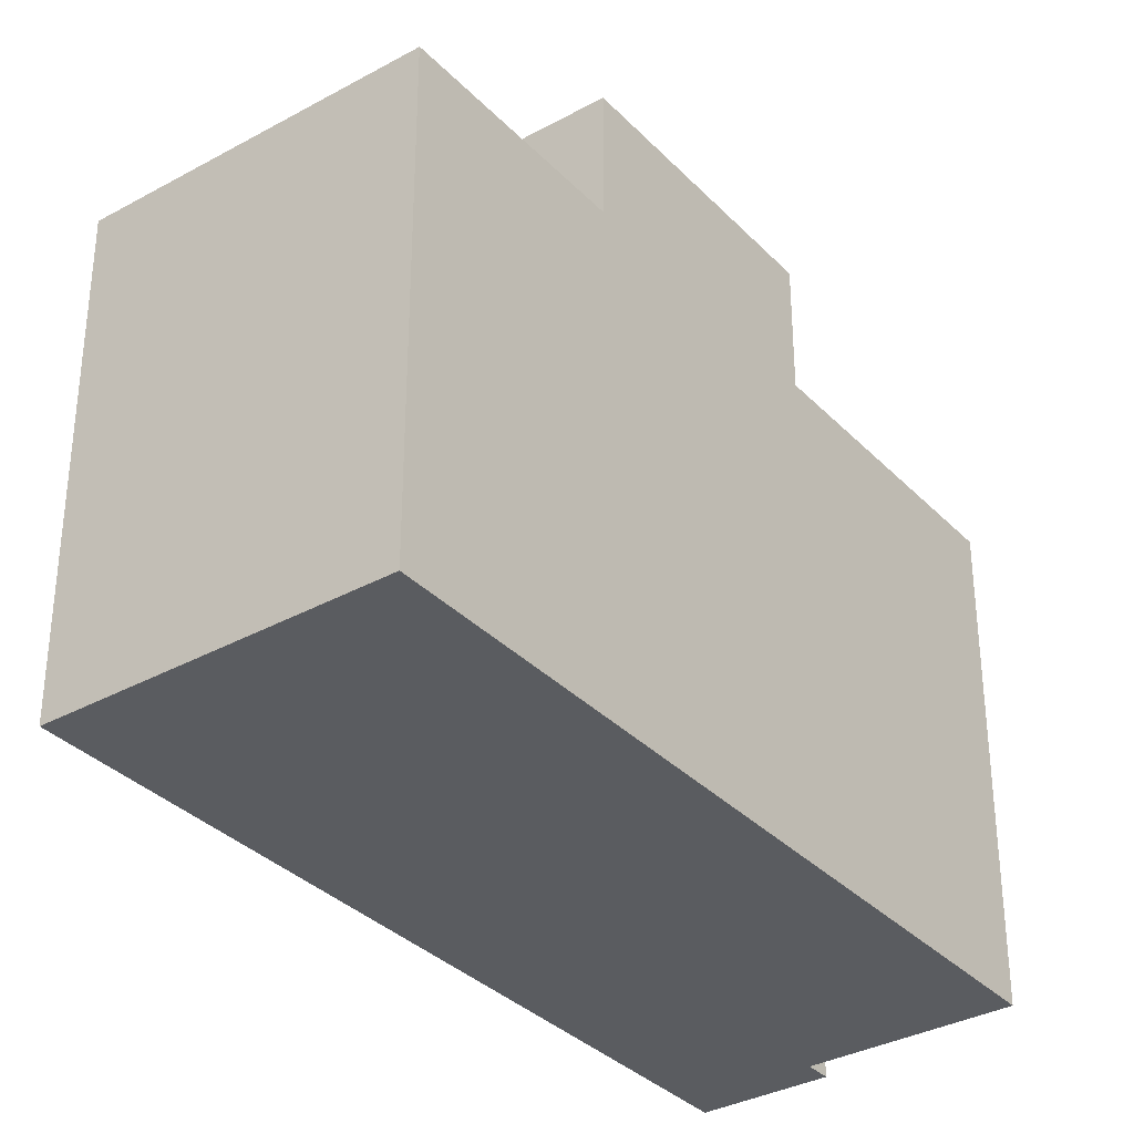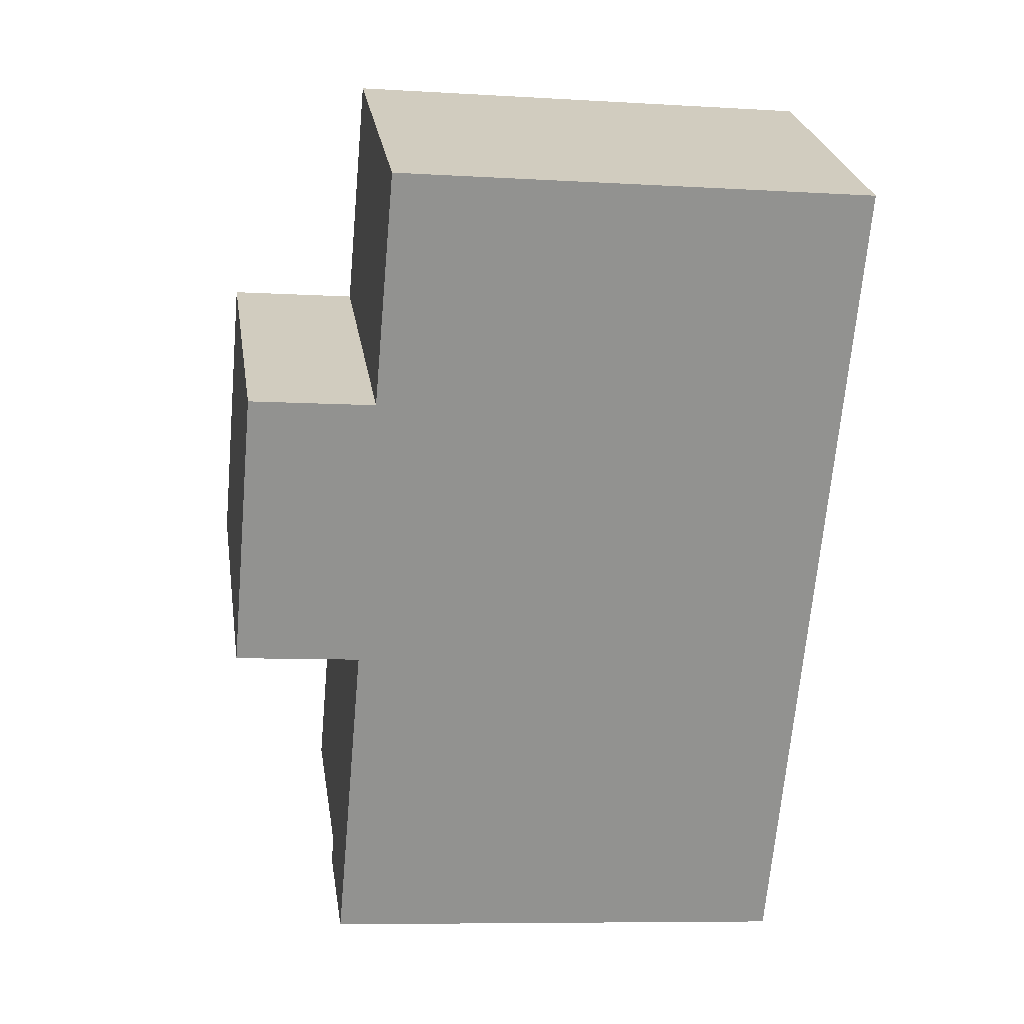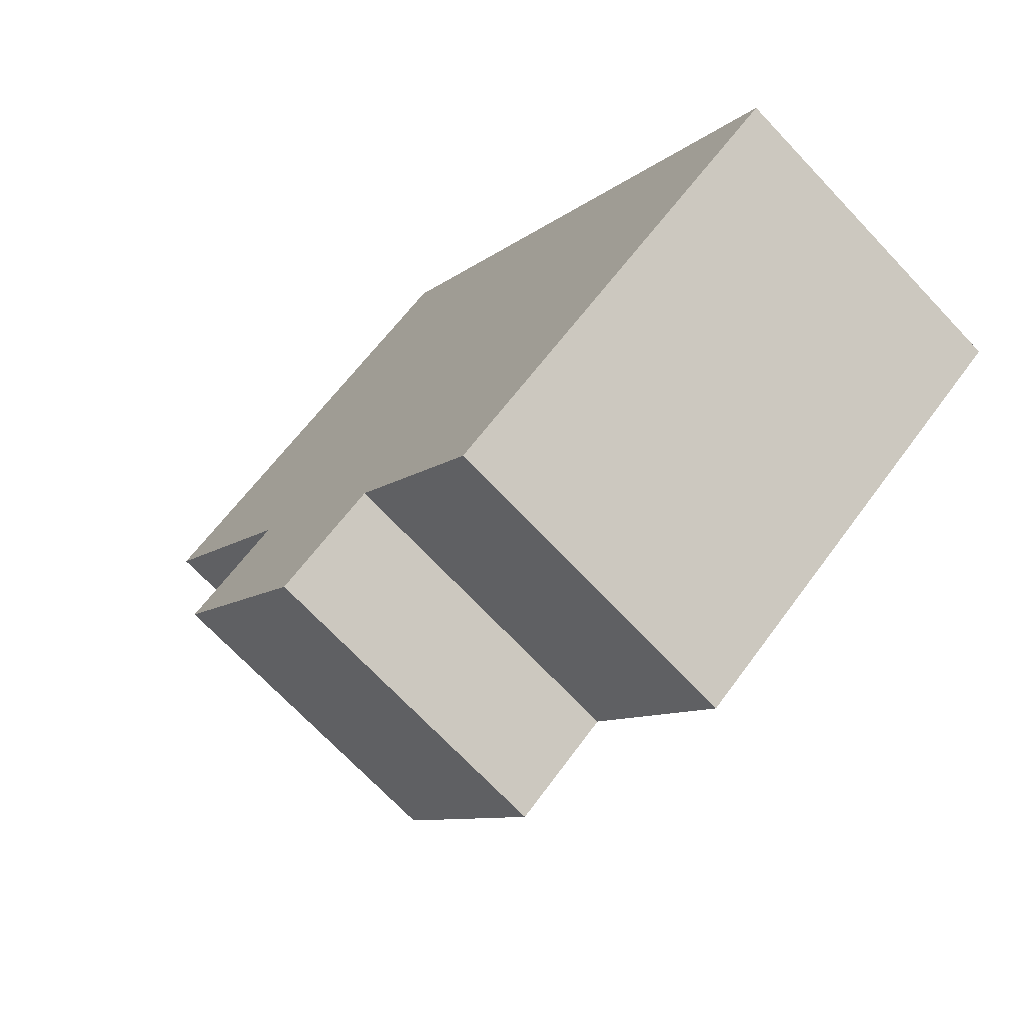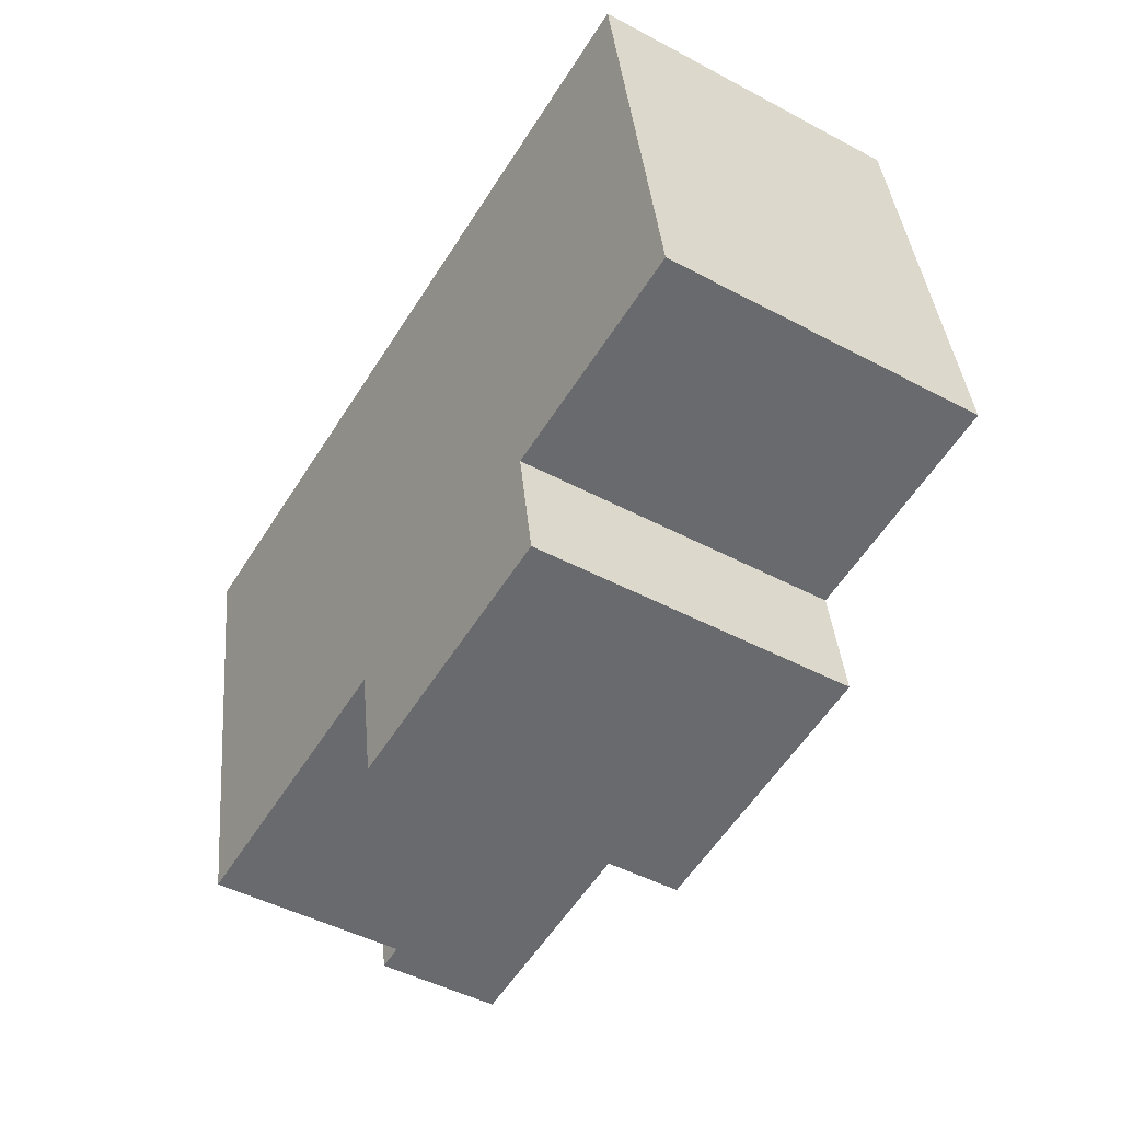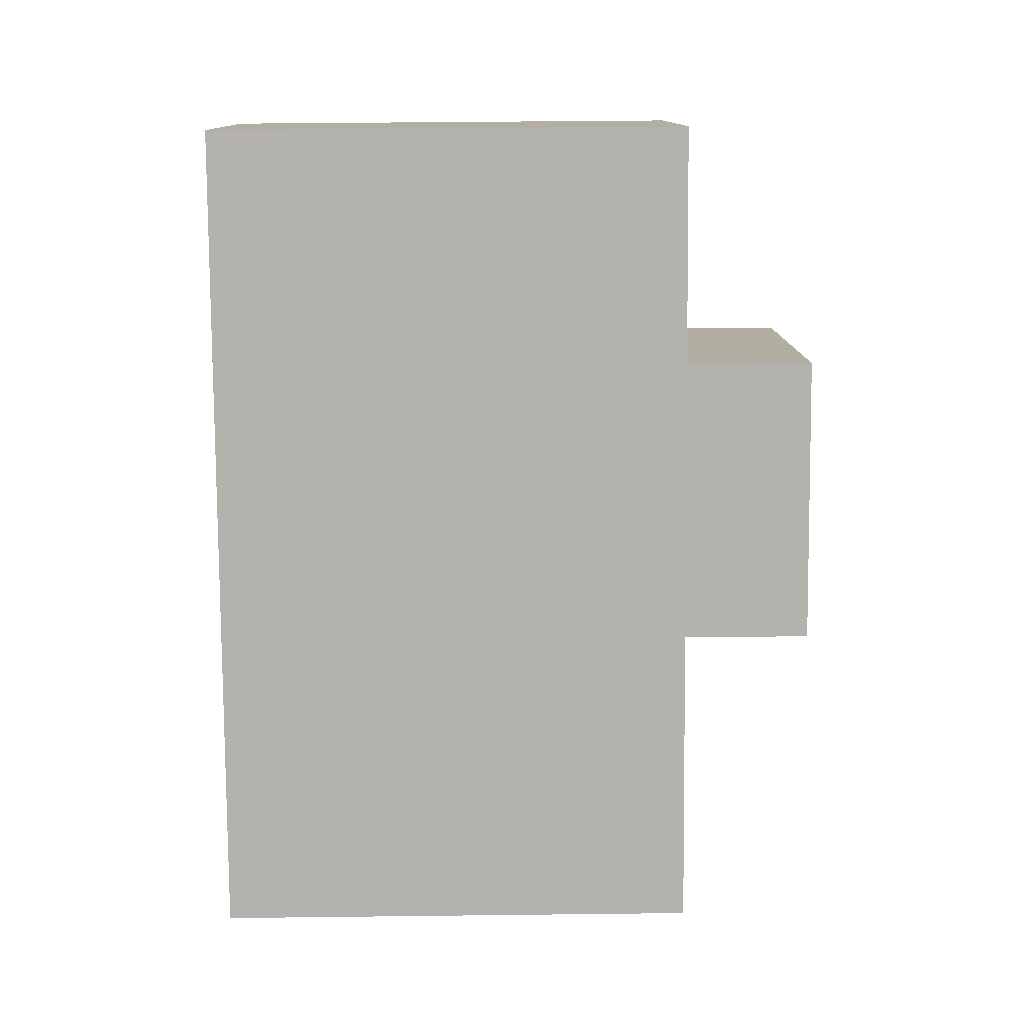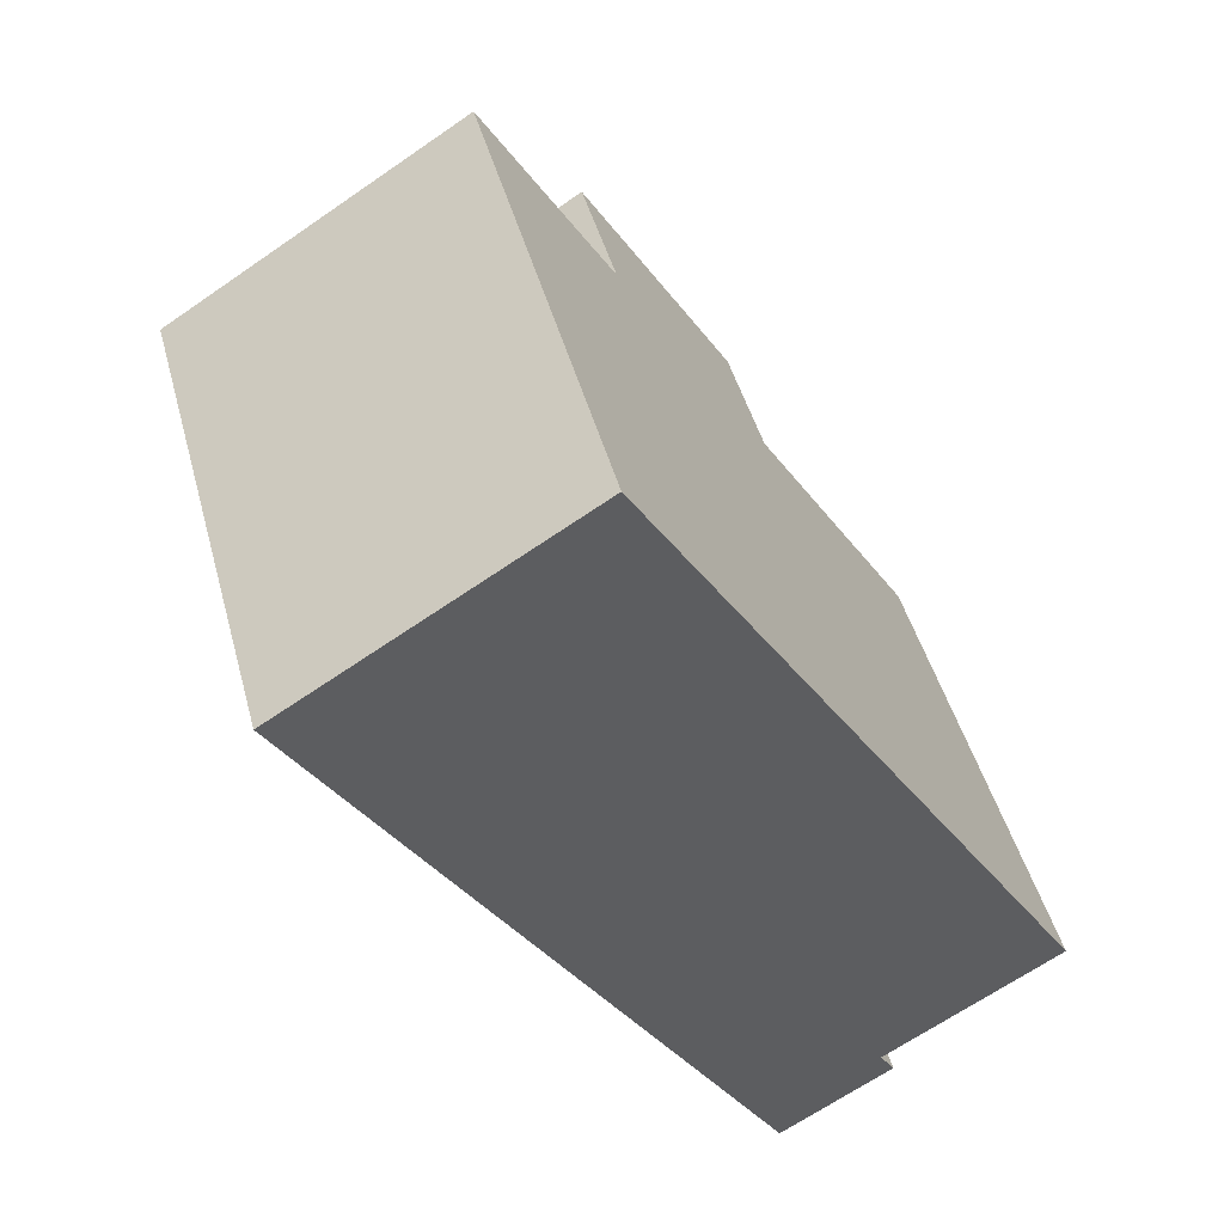
<metadata>
{"format":"obj","ext":"obj","renderer":"f3d","projection":"perspective","resolution":1024,"background":"white","views":[{"elev":-34.2,"azim":4.9,"up":"+Y"},{"elev":-7.9,"azim":-99.6,"up":"+Z"},{"elev":61.6,"azim":-144.2,"up":"+Z"},{"elev":37.2,"azim":175.0,"up":"+Z"},{"elev":42.5,"azim":89.2,"up":"+Z"},{"elev":46.1,"azim":-14.9,"up":"+Z"}]}
</metadata>
<code>
v -1.721 4.355 -3.65
v 4.076 4.356 -0.06119
v 3.745 4.355 -7.435
v -1.721 4.355 -3.65
v 3.745 4.355 -7.435
v 1.778 4.355 -9.301
v 1.778 4.355 -9.301
v 3.745 4.355 -7.435
v 4.035 4.355 -7.904
v 3.745 4.355 -7.435
v 4.076 4.356 -0.06119
v 7.285 4.356 -5.243
v -2.55 6.922 0.926
v -1.1 6.922 1.823
v -0.3412 6.922 0.5971
v -1.79 6.922 -0.3003
v -1.79 6.922 -0.3003
v -0.3412 6.922 0.5971
v 0.418 6.922 -0.6293
v -1.031 6.922 -1.527
v -1.1 6.922 1.823
v 0.3488 6.922 2.721
v 1.108 6.922 1.494
v -0.3412 6.922 0.5971
v -0.3412 6.922 0.5971
v 1.108 6.922 1.494
v 1.867 6.922 0.268
v 0.418 6.922 -0.6293
v -4.758 6.922 1.255
v -1.1 6.922 1.823
v -2.55 6.922 0.926
v -4.758 6.922 1.255
v 1.039 6.921 4.845
v -1.1 6.922 1.823
v -4.758 6.922 1.255
v -2.55 6.922 0.926
v -1.79 6.922 -0.3003
v -1.79 6.922 -0.3003
v -1.031 6.922 -1.527
v -1.721 6.922 -3.65
v -4.758 6.922 1.255
v -1.79 6.922 -0.3003
v -1.721 6.922 -3.65
v -1.721 6.922 -3.65
v -1.031 6.922 -1.527
v 0.418 6.922 -0.6293
v 0.3488 6.922 2.721
v 1.039 6.921 4.845
v 1.108 6.922 1.494
v -1.1 6.922 1.823
v 1.039 6.921 4.845
v 0.3488 6.922 2.721
v 1.039 6.921 4.845
v 4.076 6.922 -0.06119
v 1.108 6.922 1.494
v 0.418 6.922 -0.6293
v 1.867 6.922 0.268
v 4.076 6.922 -0.06119
v 1.108 6.922 1.494
v 4.076 6.922 -0.06119
v 1.867 6.922 0.268
v -1.721 6.922 -3.65
v 0.418 6.922 -0.6293
v 4.076 6.922 -0.06119
v -5.21 4.356 5.223
v -3.761 4.356 6.121
v -3.127 4.356 5.097
v -4.576 4.356 4.2
v -4.576 4.356 4.2
v -3.127 4.356 5.097
v -2.493 4.356 4.073
v -3.943 4.356 3.176
v -3.761 4.356 6.121
v -2.312 4.356 7.018
v -1.678 4.356 5.994
v -3.127 4.356 5.097
v -3.127 4.356 5.097
v -1.678 4.356 5.994
v -1.044 4.356 4.971
v -2.493 4.356 4.073
v -7.293 4.356 5.35
v -3.761 4.356 6.121
v -5.21 4.356 5.223
v -7.293 4.356 5.35
v -1.496 4.356 8.939
v -3.761 4.356 6.121
v -7.293 4.356 5.35
v -5.21 4.356 5.223
v -4.576 4.356 4.2
v -4.758 4.356 1.255
v -4.576 4.356 4.2
v -3.943 4.356 3.176
v -7.293 4.356 5.35
v -4.576 4.356 4.2
v -4.758 4.356 1.255
v -4.758 4.356 1.255
v -3.943 4.356 3.176
v -2.493 4.356 4.073
v -2.312 4.356 7.018
v -1.496 4.356 8.939
v -1.678 4.356 5.994
v -3.761 4.356 6.121
v -1.496 4.356 8.939
v -2.312 4.356 7.018
v -1.678 4.356 5.994
v -1.496 4.356 8.939
v 1.039 4.355 4.845
v -2.493 4.356 4.073
v -1.044 4.356 4.971
v 1.039 4.355 4.845
v -1.678 4.356 5.994
v 1.039 4.355 4.845
v -1.044 4.356 4.971
v -4.758 4.356 1.255
v -2.493 4.356 4.073
v 1.039 4.355 4.845
v -1.721 4.355 -3.65
v 1.778 4.355 -9.301
v 1.778 -5.372 -9.301
v -1.721 -5.372 -3.65
v -4.758 6.922 1.255
v -1.721 6.922 -3.65
v -1.721 4.355 -3.65
v -4.758 4.356 1.255
v -4.758 4.356 1.255
v -1.721 4.355 -3.65
v -1.721 -5.372 -3.65
v -4.758 -5.372 1.255
v -7.293 4.356 5.35
v -4.758 4.356 1.255
v -4.758 -5.372 1.255
v -7.293 -5.372 5.35
v 4.076 -5.372 -0.06119
v 7.285 -5.372 -5.243
v 7.285 4.356 -5.243
v 4.076 4.356 -0.06119
v 1.039 4.355 4.845
v 4.076 4.356 -0.06119
v 4.076 6.922 -0.06119
v 1.039 6.921 4.845
v 1.039 -5.372 4.845
v 4.076 -5.372 -0.06119
v 4.076 4.356 -0.06119
v 1.039 4.355 4.845
v -1.496 -5.372 8.939
v 1.039 -5.372 4.845
v 1.039 4.355 4.845
v -1.496 4.356 8.939
v 3.745 4.355 -7.435
v 7.285 4.356 -5.243
v 7.285 -5.372 -5.243
v 3.745 -5.372 -7.435
v 3.745 -5.372 -7.435
v 4.035 -5.372 -7.904
v 4.035 4.355 -7.904
v 3.745 4.355 -7.435
v 1.778 4.355 -9.301
v 4.035 4.355 -7.904
v 4.035 -5.372 -7.904
v 1.778 -5.372 -9.301
v -4.758 4.356 1.255
v 1.039 4.355 4.845
v 1.039 6.921 4.845
v -4.758 6.922 1.255
v -7.293 -5.372 5.35
v -1.496 -5.372 8.939
v -1.496 4.356 8.939
v -7.293 4.356 5.35
v -1.721 6.922 -3.65
v 4.076 6.922 -0.06119
v 4.076 4.356 -0.06119
v -1.721 4.355 -3.65
v -1.721 -5.372 -3.65
v 1.778 -5.372 -9.301
v 4.035 -5.372 -7.904
v 3.745 -5.372 -7.435
v 7.285 -5.372 -5.243
v 4.076 -5.372 -0.06119
v 1.039 -5.372 4.845
v -1.496 -5.372 8.939
v -7.293 -5.372 5.35
v -4.758 -5.372 1.255
g CDNNDG02_0001690
f 1 2 3
f 4 5 6
f 7 8 9
f 10 11 12
f 16 13 15
f 15 13 14
f 20 17 19
f 19 17 18
f 24 21 23
f 23 21 22
f 25 27 28
f 27 25 26
f 29 30 31
f 32 33 34
f 35 36 37
f 38 39 40
f 41 42 43
f 44 45 46
f 47 48 49
f 50 51 52
f 53 54 55
f 56 57 58
f 59 60 61
f 62 63 64
f 65 67 68
f 67 65 66
f 69 71 72
f 71 69 70
f 73 75 76
f 75 73 74
f 77 79 80
f 79 77 78
f 81 82 83
f 84 85 86
f 87 88 89
f 90 91 92
f 93 94 95
f 96 97 98
f 99 100 101
f 102 103 104
f 105 106 107
f 108 109 110
f 111 112 113
f 114 115 116
f 120 117 118
f 119 120 118
f 124 121 122
f 123 124 122
f 128 126 127
f 128 125 126
f 132 130 131
f 132 129 130
f 134 135 136
f 133 134 136
f 140 137 138
f 138 139 140
f 142 143 144
f 141 142 144
f 145 147 148
f 145 146 147
f 149 151 152
f 149 150 151
f 154 155 153
f 153 155 156
f 159 157 158
f 157 159 160
f 161 163 164
f 161 162 163
f 166 167 168
f 168 165 166
f 169 171 172
f 169 170 171
f 182 173 178
f 181 179 180
f 176 174 175
f 181 182 179
f 179 182 178
f 176 177 178
f 176 173 174
f 178 173 176

</code>
